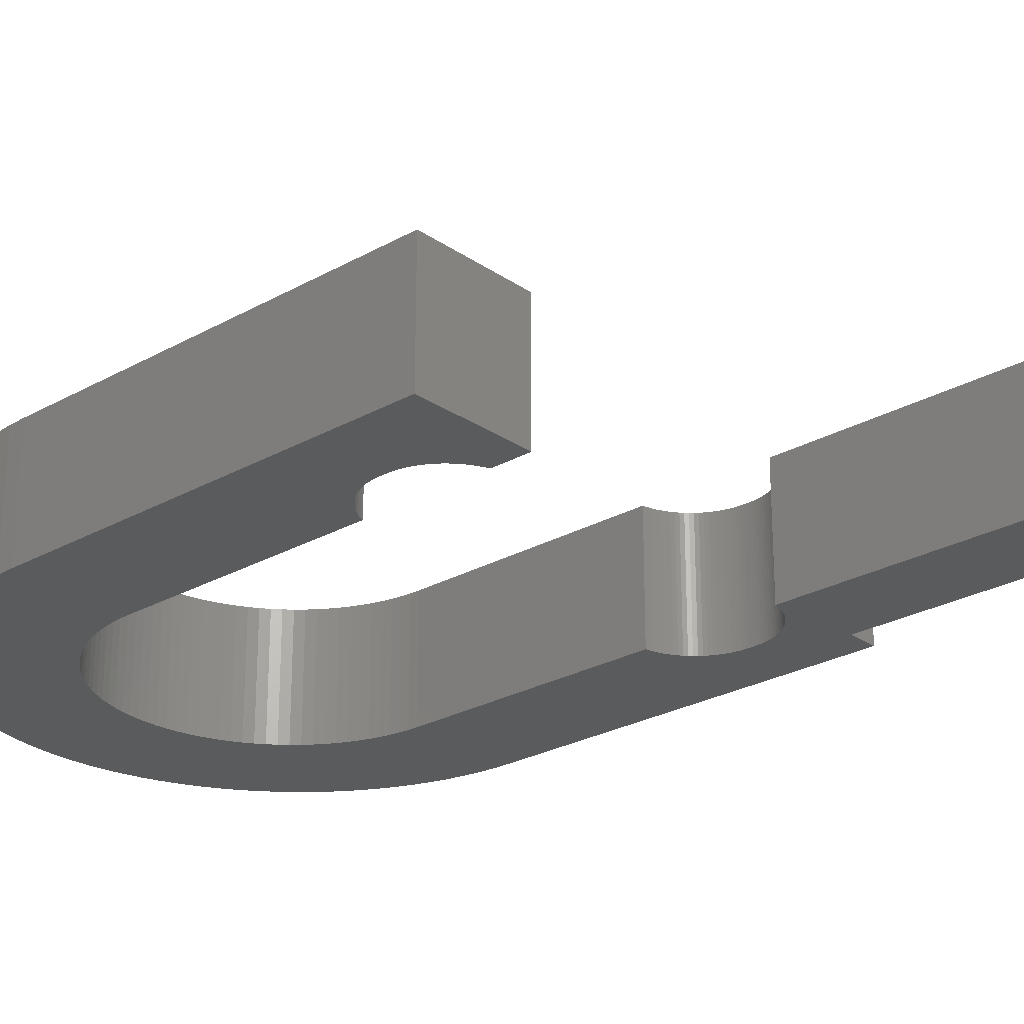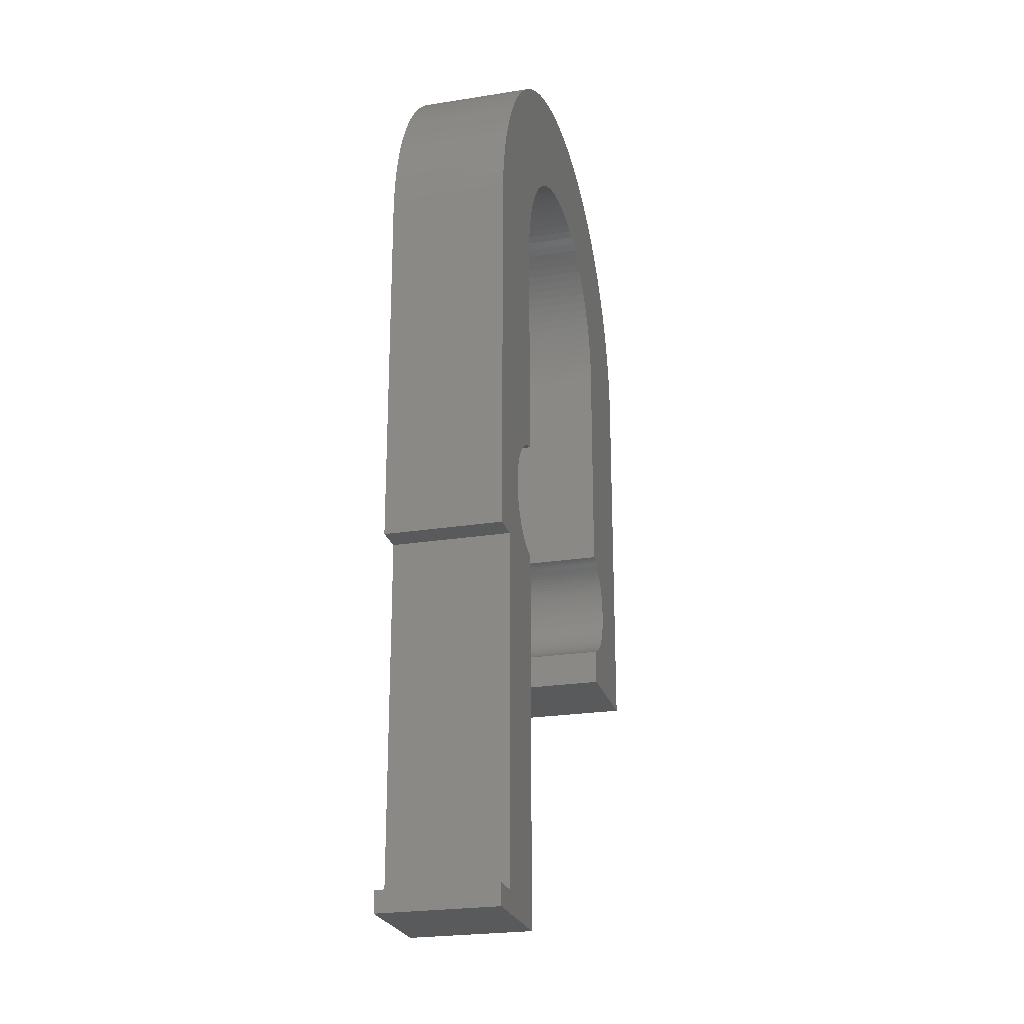
<metadata>
{"format":"stl","ext":"stl","renderer":"f3d","projection":"perspective","resolution":1024,"background":"white","views":[{"elev":-25.5,"azim":-47.8,"up":"+Z"},{"elev":-23.8,"azim":104.9,"up":"+Y"}]}
</metadata>
<code>
# stl→obj: 400 verts, 796 faces
v -12.7 -33 0
v -12.94 -29.85 0
v -12.7 -29.94 0
v -13.23 -29.72 0
v -13.51 -29.58 0
v -13.78 -29.42 0
v -14.04 -29.25 0
v -14.29 -29.05 0
v -21.9 -33 0
v -14.52 -28.84 0
v -14.74 -28.62 0
v -14.95 -28.39 0
v -15.15 -28.14 0
v -15.32 -27.88 0
v -16.1 -24.8 0
v -16.1 -25.2 0
v -21.9 0 0
v -16.87 13.96 0
v -16.09 -25.51 0
v -17.72 12.87 0
v -18.49 11.73 0
v -19.19 10.55 0
v -16.06 -25.83 0
v -19.82 9.325 0
v -20.36 8.062 0
v -20.83 6.767 0
v -16.01 -26.14 0
v -21.21 5.446 0
v -21.51 4.104 0
v -21.73 2.745 0
v -21.86 1.375 0
v -15.94 -26.44 0
v -15.48 -27.61 0
v -15.62 -27.33 0
v -15.75 -27.04 0
v -15.86 -26.75 0
v -12.94 -20.15 0
v -12.7 0 0
v -12.7 -20.06 0
v -13.23 -20.28 0
v -13.51 -20.42 0
v -13.78 -20.58 0
v -14.04 -20.75 0
v -15.96 14.99 0
v -14.29 -20.95 0
v -14.52 -21.16 0
v -14.74 -21.38 0
v -14.95 -21.61 0
v -15.15 -21.86 0
v -13.96 16.87 0
v -12.87 17.72 0
v -15.32 -22.12 0
v -15.48 -22.39 0
v -15.62 -22.67 0
v -15.75 -22.96 0
v -15.86 -23.25 0
v -15.94 -23.56 0
v -14.99 15.96 0
v -16.01 -23.86 0
v -16.06 -24.17 0
v -16.09 -24.49 0
v 21.9 -62 0
v 19.5 -60.2 0
v 21.9 -60.2 0
v 12.7 -30.13 0
v 19.5 -30.8 0
v 16.89 -24.49 0
v 16.9 -24.8 0
v 16.86 -24.17 0
v 16.9 -25.2 0
v 16.89 -25.51 0
v 16.86 -25.83 0
v 16.81 -26.14 0
v 16.74 -26.44 0
v 16.66 -26.75 0
v 16.55 -27.04 0
v 16.42 -27.33 0
v 16.28 -27.61 0
v 16.12 -27.88 0
v 15.95 -28.14 0
v 15.75 -28.39 0
v 15.54 -28.62 0
v 15.32 -28.84 0
v 15.09 -29.05 0
v 14.84 -29.25 0
v 14.58 -29.42 0
v 14.31 -29.58 0
v 14.03 -29.72 0
v 13.74 -29.85 0
v 13.45 -29.96 0
v 13.14 -30.04 0
v 12.84 -30.11 0
v 12.7 -62 0
v 21.9 0 0
v 21.9 -30.8 0
v 19.19 10.55 0
v 21.86 1.375 0
v 21.73 2.745 0
v 21.51 4.104 0
v 21.21 5.446 0
v 20.83 6.767 0
v 20.36 8.062 0
v 19.82 9.325 0
v 16.81 -23.86 0
v 16.74 -23.56 0
v 16.66 -23.25 0
v 16.55 -22.96 0
v 16.42 -22.67 0
v 16.28 -22.39 0
v 16.12 -22.12 0
v 12.7 0 0
v 12.6 1.592 0
v 12.67 0.7974 0
v 12.47 2.38 0
v 15.95 -21.86 0
v 15.75 -21.61 0
v 15.54 -21.38 0
v 15.32 -21.16 0
v 15.09 -20.95 0
v 12.3 3.158 0
v 14.84 -20.75 0
v 14.58 -20.58 0
v 14.31 -20.42 0
v 14.03 -20.28 0
v 12.08 3.925 0
v 13.74 -20.15 0
v 13.45 -20.04 0
v 13.14 -19.96 0
v 11.81 4.675 0
v 12.84 -19.89 0
v 12.7 -19.87 0
v 11.49 5.407 0
v 11.13 6.118 0
v 18.49 11.73 0
v 10.72 6.805 0
v 17.72 12.87 0
v 10.27 7.465 0
v 16.87 13.96 0
v 9.786 8.095 0
v 15.96 14.99 0
v 9.258 8.694 0
v 14.99 15.96 0
v 8.694 9.258 0
v 13.96 16.87 0
v 8.095 9.786 0
v 12.87 17.72 0
v 7.465 10.27 0
v 11.73 18.49 0
v 6.805 10.72 0
v 10.55 19.19 0
v 6.118 11.13 0
v 9.325 19.82 0
v 5.407 11.49 0
v 8.062 20.36 0
v 4.675 11.81 0
v 6.767 20.83 0
v 3.925 12.08 0
v 5.446 21.21 0
v 3.158 12.3 0
v 4.104 21.51 0
v 2.38 12.47 0
v 2.745 21.73 0
v 1.592 12.6 0
v 1.375 21.86 0
v 0.7974 12.67 0
v 0 12.7 0
v 0 21.9 0
v -0.7974 12.67 0
v -1.375 21.86 0
v -1.592 12.6 0
v -2.745 21.73 0
v -2.38 12.47 0
v -4.104 21.51 0
v -3.158 12.3 0
v -5.446 21.21 0
v -3.925 12.08 0
v -6.767 20.83 0
v -4.675 11.81 0
v -8.062 20.36 0
v -5.407 11.49 0
v -9.325 19.82 0
v -6.118 11.13 0
v -10.55 19.19 0
v -6.805 10.72 0
v -11.73 18.49 0
v -7.465 10.27 0
v -8.095 9.786 0
v -8.694 9.258 0
v -9.258 8.694 0
v -9.786 8.095 0
v -10.27 7.465 0
v -10.72 6.805 0
v -11.13 6.118 0
v -11.49 5.407 0
v -11.81 4.675 0
v -12.08 3.925 0
v -12.3 3.158 0
v -12.47 2.38 0
v -12.6 1.592 0
v -12.67 0.7974 0
v -12.7 -33 10
v -12.7 -29.94 10
v -12.7 -20.06 10
v -12.7 0 10
v -21.9 0 10
v -21.9 -33 10
v 21.9 -30.8 10
v 16.89 -24.49 10
v 16.9 -24.8 10
v 10.27 7.465 10
v 17.72 12.87 10
v 16.87 13.96 10
v 21.9 0 10
v 16.86 -24.17 10
v 16.81 -23.86 10
v 16.74 -23.56 10
v 16.66 -23.25 10
v 16.55 -22.96 10
v 16.42 -22.67 10
v 13.74 -20.15 10
v 12.7 0 10
v 16.28 -22.39 10
v 9.786 8.095 10
v 15.96 14.99 10
v 16.12 -22.12 10
v 15.95 -21.86 10
v 15.75 -21.61 10
v 15.54 -21.38 10
v 15.32 -21.16 10
v 9.258 8.694 10
v 14.99 15.96 10
v 15.09 -20.95 10
v 14.84 -20.75 10
v 14.58 -20.58 10
v 14.31 -20.42 10
v 8.694 9.258 10
v 13.96 16.87 10
v 14.03 -20.28 10
v 13.45 -20.04 10
v 8.095 9.786 10
v 12.87 17.72 10
v 13.14 -19.96 10
v 12.84 -19.89 10
v 12.67 0.7974 10
v 21.86 1.375 10
v 12.6 1.592 10
v 21.73 2.745 10
v 12.47 2.38 10
v 11.81 4.675 10
v 12.08 3.925 10
v 7.465 10.27 10
v 11.73 18.49 10
v 11.49 5.407 10
v 11.13 6.118 10
v 10.72 6.805 10
v 6.805 10.72 10
v 10.55 19.19 10
v 6.118 11.13 10
v 9.325 19.82 10
v 5.407 11.49 10
v 8.062 20.36 10
v 4.675 11.81 10
v 6.767 20.83 10
v 3.925 12.08 10
v 5.446 21.21 10
v 3.158 12.3 10
v 4.104 21.51 10
v 2.38 12.47 10
v 2.745 21.73 10
v 1.592 12.6 10
v 1.375 21.86 10
v 0.7974 12.67 10
v 0 21.9 10
v 0 12.7 10
v -0.7974 12.67 10
v -1.375 21.86 10
v -1.592 12.6 10
v -2.745 21.73 10
v -2.38 12.47 10
v -4.104 21.51 10
v -3.158 12.3 10
v -5.446 21.21 10
v -3.925 12.08 10
v -6.767 20.83 10
v -4.675 11.81 10
v -8.062 20.36 10
v -5.407 11.49 10
v -9.325 19.82 10
v -6.118 11.13 10
v -10.55 19.19 10
v -6.805 10.72 10
v -11.73 18.49 10
v -7.465 10.27 10
v -12.87 17.72 10
v -8.095 9.786 10
v -13.96 16.87 10
v -8.694 9.258 10
v -14.99 15.96 10
v -9.258 8.694 10
v -15.96 14.99 10
v -9.786 8.095 10
v -16.87 13.96 10
v -10.27 7.465 10
v -17.72 12.87 10
v -10.72 6.805 10
v -18.49 11.73 10
v -11.13 6.118 10
v -19.19 10.55 10
v -11.49 5.407 10
v -19.82 9.325 10
v -12.94 -20.15 10
v -13.23 -20.28 10
v -13.51 -20.42 10
v -11.81 4.675 10
v -13.78 -20.58 10
v -14.04 -20.75 10
v -14.29 -20.95 10
v -14.52 -21.16 10
v -20.36 8.062 10
v -14.74 -21.38 10
v -14.95 -21.61 10
v -15.15 -21.86 10
v -15.32 -22.12 10
v -15.48 -22.39 10
v -15.62 -22.67 10
v -15.75 -22.96 10
v -12.08 3.925 10
v -15.86 -23.25 10
v -15.94 -23.56 10
v -16.01 -23.86 10
v -16.06 -24.17 10
v -20.83 6.767 10
v 12.7 -19.87 10
v 21.51 4.104 10
v 12.3 3.158 10
v 21.21 5.446 10
v 20.83 6.767 10
v 20.36 8.062 10
v 19.82 9.325 10
v 19.19 10.55 10
v 16.9 -25.2 10
v 18.49 11.73 10
v 19.5 -60.2 10
v 21.9 -62 10
v 21.9 -60.2 10
v 16.89 -25.51 10
v 16.86 -25.83 10
v 16.81 -26.14 10
v 19.5 -30.8 10
v 16.74 -26.44 10
v 16.66 -26.75 10
v 16.55 -27.04 10
v 16.42 -27.33 10
v 16.28 -27.61 10
v 16.12 -27.88 10
v 15.95 -28.14 10
v 15.75 -28.39 10
v 15.54 -28.62 10
v 15.32 -28.84 10
v 15.09 -29.05 10
v 14.84 -29.25 10
v 14.58 -29.42 10
v 14.31 -29.58 10
v 14.03 -29.72 10
v 13.74 -29.85 10
v 13.45 -29.96 10
v 13.14 -30.04 10
v 12.84 -30.11 10
v 12.7 -30.13 10
v 12.7 -62 10
v -12.94 -29.85 10
v -13.23 -29.72 10
v -13.51 -29.58 10
v -13.78 -29.42 10
v -14.04 -29.25 10
v -14.29 -29.05 10
v -14.52 -28.84 10
v -14.74 -28.62 10
v -14.95 -28.39 10
v -15.15 -28.14 10
v -15.32 -27.88 10
v -15.48 -27.61 10
v -12.3 3.158 10
v -16.09 -24.49 10
v -21.21 5.446 10
v -12.47 2.38 10
v -21.51 4.104 10
v -16.1 -24.8 10
v -12.6 1.592 10
v -21.73 2.745 10
v -12.67 0.7974 10
v -16.1 -25.2 10
v -21.86 1.375 10
v -16.09 -25.51 10
v -16.06 -25.83 10
v -16.01 -26.14 10
v -15.62 -27.33 10
v -15.75 -27.04 10
v -15.86 -26.75 10
v -15.94 -26.44 10
f 1 2 3
f 1 4 2
f 1 5 4
f 1 6 5
f 1 7 6
f 1 8 7
f 9 8 1
f 8 9 10
f 10 9 11
f 11 9 12
f 12 9 13
f 13 9 14
f 9 15 16
f 15 17 18
f 9 16 19
f 18 17 20
f 20 17 21
f 21 17 22
f 9 19 23
f 22 17 24
f 24 17 25
f 25 17 26
f 9 23 27
f 26 17 28
f 28 17 29
f 29 17 30
f 30 17 31
f 9 27 32
f 14 9 33
f 9 34 33
f 9 35 34
f 9 36 35
f 9 32 36
f 15 9 17
f 37 38 39
f 40 38 37
f 41 38 40
f 42 38 41
f 43 38 42
f 44 38 18
f 45 38 43
f 46 38 45
f 47 38 46
f 48 38 47
f 49 38 48
f 38 50 51
f 52 38 49
f 53 38 52
f 54 38 53
f 55 38 54
f 38 55 18
f 18 55 56
f 18 56 57
f 38 58 50
f 18 57 59
f 18 59 60
f 18 60 61
f 18 61 15
f 38 44 58
f 62 63 64
f 65 66 63
f 67 66 68
f 69 66 67
f 66 70 68
f 66 71 70
f 66 72 71
f 66 73 72
f 66 74 73
f 66 75 74
f 66 76 75
f 66 77 76
f 66 78 77
f 66 79 78
f 66 80 79
f 66 81 80
f 66 82 81
f 66 83 82
f 66 84 83
f 66 85 84
f 66 86 85
f 66 87 86
f 66 88 87
f 66 89 88
f 66 90 89
f 66 91 90
f 66 92 91
f 93 63 62
f 65 63 93
f 66 65 92
f 66 94 95
f 96 94 66
f 94 96 97
f 97 96 98
f 98 96 99
f 99 96 100
f 100 96 101
f 101 96 102
f 102 96 103
f 104 66 69
f 105 66 104
f 66 105 96
f 106 96 105
f 107 96 106
f 108 96 107
f 109 96 108
f 110 96 109
f 111 96 110
f 112 96 113
f 113 96 111
f 114 96 112
f 111 110 115
f 111 115 116
f 111 116 117
f 111 117 118
f 111 118 119
f 120 96 114
f 111 119 121
f 111 121 122
f 111 122 123
f 111 123 124
f 125 96 120
f 111 124 126
f 111 126 127
f 111 127 128
f 129 96 125
f 111 128 130
f 111 130 131
f 132 96 129
f 133 96 132
f 96 133 134
f 135 134 133
f 134 135 136
f 137 136 135
f 136 137 138
f 139 138 137
f 138 139 140
f 141 140 139
f 140 141 142
f 143 142 141
f 142 143 144
f 145 144 143
f 144 145 146
f 147 146 145
f 146 147 148
f 149 148 147
f 148 149 150
f 151 150 149
f 150 151 152
f 153 152 151
f 152 153 154
f 155 154 153
f 154 155 156
f 157 156 155
f 156 157 158
f 159 158 157
f 158 159 160
f 161 160 159
f 160 161 162
f 163 162 161
f 163 164 162
f 165 164 163
f 166 164 165
f 166 167 164
f 168 167 166
f 168 169 167
f 170 169 168
f 171 170 172
f 170 171 169
f 173 172 174
f 175 174 176
f 172 173 171
f 177 176 178
f 179 178 180
f 174 175 173
f 181 180 182
f 176 177 175
f 183 182 184
f 185 184 186
f 178 179 177
f 51 186 187
f 51 187 188
f 51 188 189
f 180 181 179
f 51 189 190
f 51 190 191
f 182 183 181
f 51 191 192
f 51 192 193
f 51 193 194
f 184 185 183
f 51 194 195
f 51 195 196
f 51 196 197
f 51 197 198
f 51 198 199
f 51 199 200
f 186 51 185
f 51 200 38
f 201 3 202
f 3 201 1
f 203 38 204
f 38 203 39
f 9 205 17
f 205 9 206
f 9 201 206
f 201 9 1
f 207 208 209
f 210 211 212
f 213 214 208
f 213 215 214
f 213 216 215
f 213 217 216
f 213 218 217
f 213 219 218
f 220 213 221
f 213 222 219
f 223 212 224
f 213 225 222
f 213 226 225
f 213 227 226
f 213 228 227
f 213 229 228
f 230 224 231
f 213 232 229
f 213 233 232
f 213 234 233
f 213 235 234
f 236 231 237
f 213 238 235
f 213 220 238
f 220 221 239
f 240 237 241
f 239 221 242
f 242 221 243
f 213 244 221
f 245 244 213
f 244 245 246
f 247 246 245
f 246 247 248
f 211 249 250
f 251 241 252
f 211 253 249
f 211 254 253
f 211 255 254
f 256 252 257
f 211 210 255
f 212 223 210
f 258 257 259
f 224 230 223
f 231 236 230
f 237 240 236
f 260 259 261
f 241 251 240
f 252 256 251
f 262 261 263
f 257 258 256
f 264 263 265
f 259 260 258
f 261 262 260
f 266 265 267
f 263 264 262
f 265 266 264
f 268 267 269
f 267 268 266
f 269 270 268
f 271 270 269
f 271 272 270
f 273 272 271
f 273 274 272
f 273 275 274
f 276 275 273
f 276 277 275
f 278 277 276
f 277 278 279
f 280 279 278
f 279 280 281
f 282 281 280
f 281 282 283
f 284 283 282
f 283 284 285
f 286 285 284
f 285 286 287
f 288 287 286
f 287 288 289
f 290 289 288
f 289 290 291
f 292 291 290
f 291 292 293
f 294 293 292
f 293 294 295
f 296 295 294
f 295 296 297
f 298 297 296
f 297 298 299
f 300 299 298
f 299 300 301
f 302 301 300
f 301 302 303
f 304 303 302
f 303 304 305
f 306 305 304
f 305 306 307
f 308 307 306
f 307 308 309
f 310 309 308
f 311 204 205
f 204 311 203
f 311 205 312
f 312 205 313
f 309 310 314
f 313 205 315
f 315 205 316
f 316 205 317
f 317 205 318
f 319 314 310
f 318 205 320
f 320 205 321
f 321 205 322
f 322 205 323
f 323 205 324
f 324 205 325
f 325 205 326
f 314 319 327
f 326 205 328
f 206 328 205
f 328 206 329
f 329 206 330
f 330 206 331
f 332 327 319
f 243 221 333
f 248 334 335
f 336 335 334
f 335 336 250
f 337 250 336
f 338 250 337
f 339 250 338
f 250 339 340
f 208 207 213
f 341 207 209
f 342 250 340
f 343 344 345
f 250 342 211
f 334 248 247
f 346 207 341
f 347 207 346
f 348 207 347
f 207 348 349
f 350 349 348
f 351 349 350
f 352 349 351
f 353 349 352
f 354 349 353
f 355 349 354
f 356 349 355
f 357 349 356
f 358 349 357
f 359 349 358
f 360 349 359
f 361 349 360
f 362 349 361
f 363 349 362
f 364 349 363
f 365 349 364
f 366 349 365
f 367 349 366
f 368 349 367
f 369 349 368
f 349 369 343
f 343 370 344
f 370 343 369
f 371 201 202
f 372 201 371
f 373 201 372
f 374 201 373
f 375 201 374
f 376 201 375
f 206 376 377
f 206 377 378
f 206 378 379
f 206 379 380
f 206 380 381
f 206 381 382
f 327 332 383
f 331 206 384
f 385 383 332
f 383 385 386
f 387 386 385
f 384 206 388
f 386 387 389
f 390 389 387
f 389 390 391
f 388 206 392
f 393 391 390
f 391 393 204
f 204 393 205
f 392 206 394
f 394 206 395
f 395 206 396
f 376 206 201
f 397 206 382
f 398 206 397
f 399 206 398
f 400 206 399
f 396 206 400
f 322 48 321
f 48 322 49
f 329 56 328
f 56 329 57
f 46 317 318
f 317 46 45
f 45 316 317
f 316 45 43
f 325 53 324
f 53 325 54
f 41 312 313
f 312 41 40
f 42 313 315
f 313 42 41
f 40 311 312
f 311 40 37
f 328 55 326
f 55 328 56
f 326 54 325
f 54 326 55
f 331 59 330
f 59 331 60
f 384 60 331
f 60 384 61
f 399 32 400
f 32 399 36
f 6 375 374
f 375 6 7
f 320 46 318
f 46 320 47
f 43 315 316
f 315 43 42
f 37 203 311
f 203 37 39
f 324 52 323
f 52 324 53
f 323 49 322
f 49 323 52
f 330 57 329
f 57 330 59
f 392 15 388
f 15 392 16
f 388 61 384
f 61 388 15
f 394 16 392
f 16 394 19
f 400 27 396
f 27 400 32
f 396 23 395
f 23 396 27
f 398 36 399
f 36 398 35
f 380 14 381
f 14 380 13
f 381 33 382
f 33 381 14
f 397 35 398
f 35 397 34
f 4 373 372
f 373 4 5
f 321 47 320
f 47 321 48
f 395 19 394
f 19 395 23
f 378 12 379
f 12 378 11
f 377 11 378
f 11 377 10
f 379 13 380
f 13 379 12
f 3 371 202
f 371 3 2
f 2 372 371
f 372 2 4
f 5 374 373
f 374 5 6
f 7 376 375
f 376 7 8
f 8 377 376
f 377 8 10
f 382 34 397
f 34 382 33
f 344 64 345
f 64 344 62
f 207 94 213
f 94 207 95
f 93 369 65
f 369 93 370
f 131 221 111
f 221 131 333
f 93 344 370
f 344 93 62
f 70 209 68
f 209 70 341
f 117 229 118
f 229 117 228
f 83 358 82
f 358 83 359
f 127 220 239
f 220 127 126
f 78 353 77
f 353 78 354
f 131 243 333
f 243 131 130
f 122 233 234
f 233 122 121
f 124 235 238
f 235 124 123
f 130 242 243
f 242 130 128
f 115 227 116
f 227 115 226
f 106 218 107
f 218 106 217
f 104 216 105
f 216 104 215
f 67 214 69
f 214 67 208
f 71 341 70
f 341 71 346
f 82 357 81
f 357 82 358
f 121 232 233
f 232 121 119
f 119 229 232
f 229 119 118
f 123 234 235
f 234 123 122
f 128 239 242
f 239 128 127
f 108 222 109
f 222 108 219
f 109 225 110
f 225 109 222
f 110 226 115
f 226 110 225
f 116 228 117
f 228 116 227
f 105 217 106
f 217 105 216
f 68 208 67
f 208 68 209
f 72 346 71
f 346 72 347
f 73 347 72
f 347 73 348
f 92 369 368
f 369 92 65
f 81 356 80
f 356 81 357
f 75 350 74
f 350 75 351
f 76 351 75
f 351 76 352
f 126 238 220
f 238 126 124
f 107 219 108
f 219 107 218
f 69 215 104
f 215 69 214
f 87 364 363
f 364 87 88
f 84 361 360
f 361 84 85
f 77 352 76
f 352 77 353
f 74 348 73
f 348 74 350
f 89 366 365
f 366 89 90
f 83 360 359
f 360 83 84
f 91 368 367
f 368 91 92
f 79 354 78
f 354 79 355
f 80 355 79
f 355 80 356
f 88 365 364
f 365 88 89
f 86 363 362
f 363 86 87
f 90 367 366
f 367 90 91
f 85 362 361
f 362 85 86
f 64 343 345
f 343 64 63
f 343 66 349
f 66 343 63
f 66 207 349
f 207 66 95
f 245 98 247
f 98 245 97
f 247 99 334
f 99 247 98
f 334 100 336
f 100 334 99
f 336 101 337
f 101 336 100
f 337 102 338
f 102 337 101
f 338 103 339
f 103 338 102
f 339 96 340
f 96 339 103
f 340 134 342
f 134 340 96
f 342 136 211
f 136 342 134
f 211 138 212
f 138 211 136
f 212 140 224
f 140 212 138
f 224 142 231
f 142 224 140
f 142 237 231
f 237 142 144
f 144 241 237
f 241 144 146
f 146 252 241
f 252 146 148
f 148 257 252
f 257 148 150
f 150 259 257
f 259 150 152
f 152 261 259
f 261 152 154
f 154 263 261
f 263 154 156
f 156 265 263
f 265 156 158
f 158 267 265
f 267 158 160
f 160 269 267
f 269 160 162
f 162 271 269
f 271 162 164
f 164 273 271
f 273 164 167
f 167 276 273
f 276 167 169
f 169 278 276
f 278 169 171
f 171 280 278
f 280 171 173
f 173 282 280
f 282 173 175
f 175 284 282
f 284 175 177
f 177 286 284
f 286 177 179
f 179 288 286
f 288 179 181
f 181 290 288
f 290 181 183
f 183 292 290
f 292 183 185
f 185 294 292
f 294 185 51
f 51 296 294
f 296 51 50
f 50 298 296
f 298 50 58
f 44 298 58
f 298 44 300
f 18 300 44
f 300 18 302
f 20 302 18
f 302 20 304
f 21 304 20
f 304 21 306
f 22 306 21
f 306 22 308
f 24 308 22
f 308 24 310
f 25 310 24
f 310 25 319
f 26 319 25
f 319 26 332
f 28 332 26
f 332 28 385
f 29 385 28
f 385 29 387
f 30 387 29
f 387 30 390
f 31 390 30
f 390 31 393
f 17 393 31
f 393 17 205
f 204 200 391
f 200 204 38
f 391 199 389
f 199 391 200
f 389 198 386
f 198 389 199
f 386 197 383
f 197 386 198
f 383 196 327
f 196 383 197
f 327 195 314
f 195 327 196
f 314 194 309
f 194 314 195
f 309 193 307
f 193 309 194
f 307 192 305
f 192 307 193
f 305 191 303
f 191 305 192
f 303 190 301
f 190 303 191
f 301 189 299
f 189 301 190
f 299 188 297
f 188 299 189
f 188 295 297
f 295 188 187
f 187 293 295
f 293 187 186
f 186 291 293
f 291 186 184
f 184 289 291
f 289 184 182
f 182 287 289
f 287 182 180
f 180 285 287
f 285 180 178
f 178 283 285
f 283 178 176
f 176 281 283
f 281 176 174
f 174 279 281
f 279 174 172
f 172 277 279
f 277 172 170
f 170 275 277
f 275 170 168
f 168 274 275
f 274 168 166
f 166 272 274
f 272 166 165
f 165 270 272
f 270 165 163
f 163 268 270
f 268 163 161
f 161 266 268
f 266 161 159
f 159 264 266
f 264 159 157
f 157 262 264
f 262 157 155
f 155 260 262
f 260 155 153
f 153 258 260
f 258 153 151
f 151 256 258
f 256 151 149
f 149 251 256
f 251 149 147
f 147 240 251
f 240 147 145
f 145 236 240
f 236 145 143
f 141 236 143
f 236 141 230
f 139 230 141
f 230 139 223
f 137 223 139
f 223 137 210
f 135 210 137
f 210 135 255
f 133 255 135
f 255 133 254
f 132 254 133
f 254 132 253
f 129 253 132
f 253 129 249
f 125 249 129
f 249 125 250
f 120 250 125
f 250 120 335
f 114 335 120
f 335 114 248
f 112 248 114
f 248 112 246
f 113 246 112
f 246 113 244
f 111 244 113
f 244 111 221
f 213 97 245
f 97 213 94

</code>
